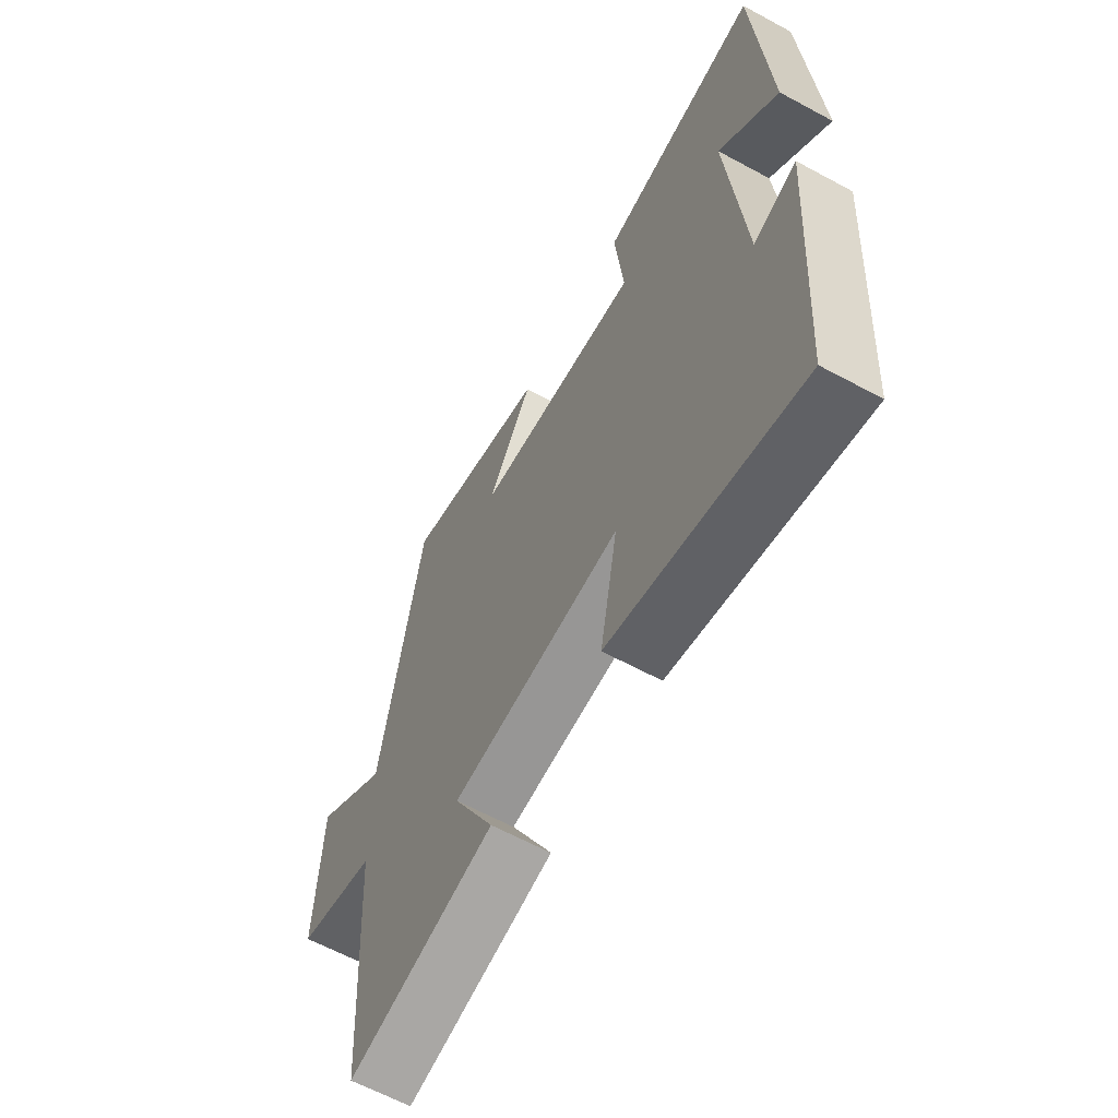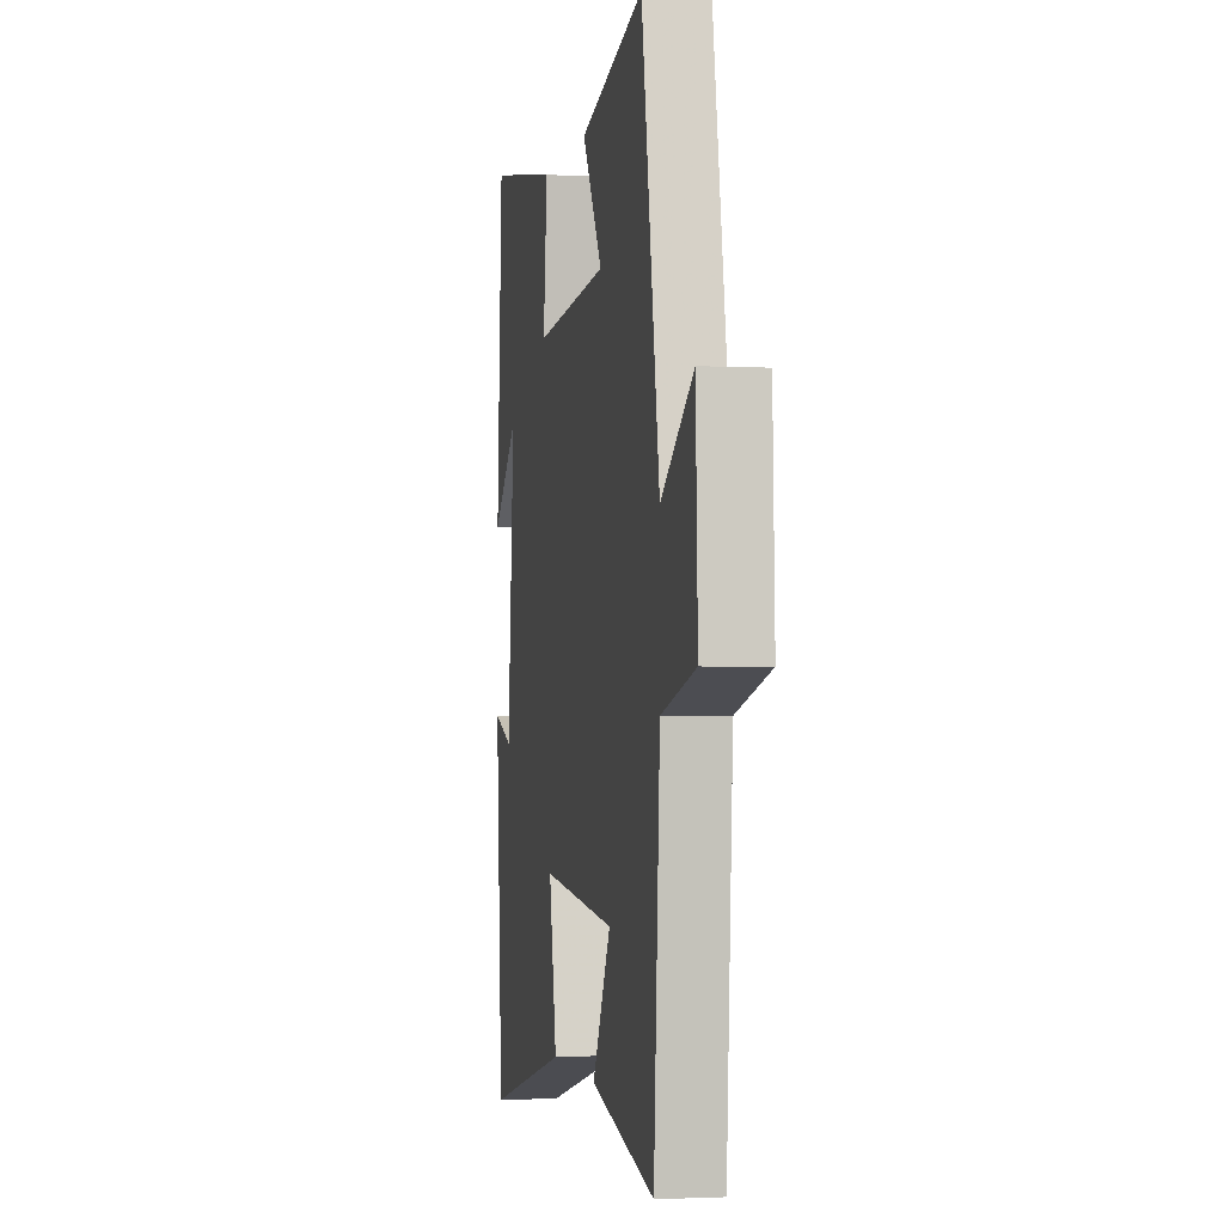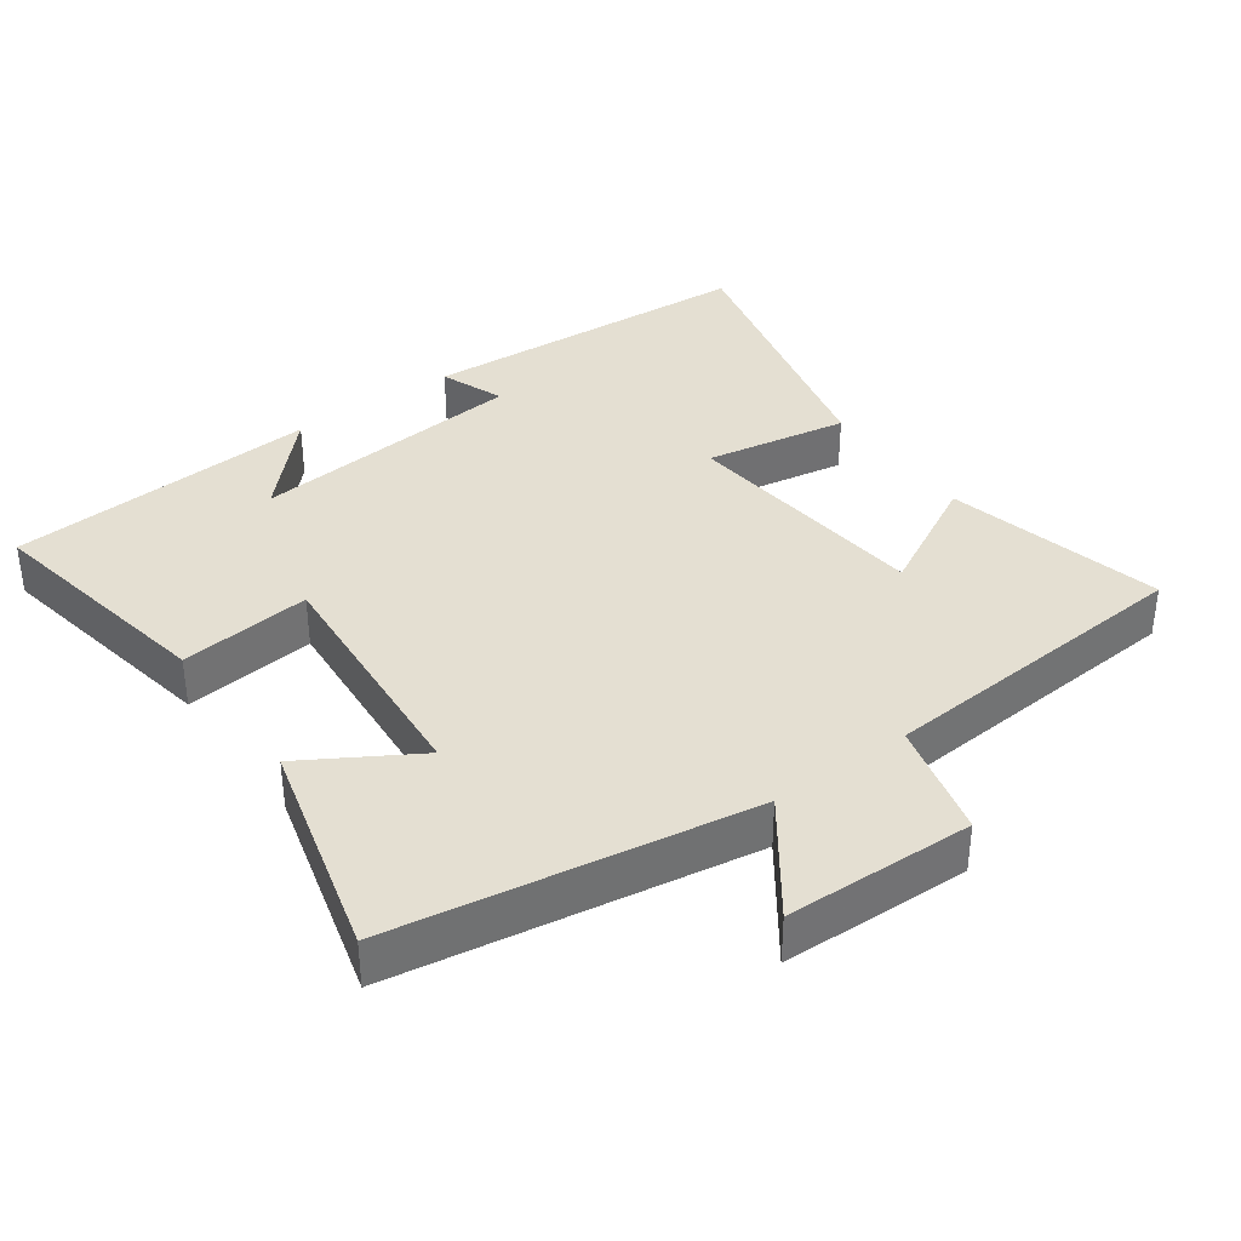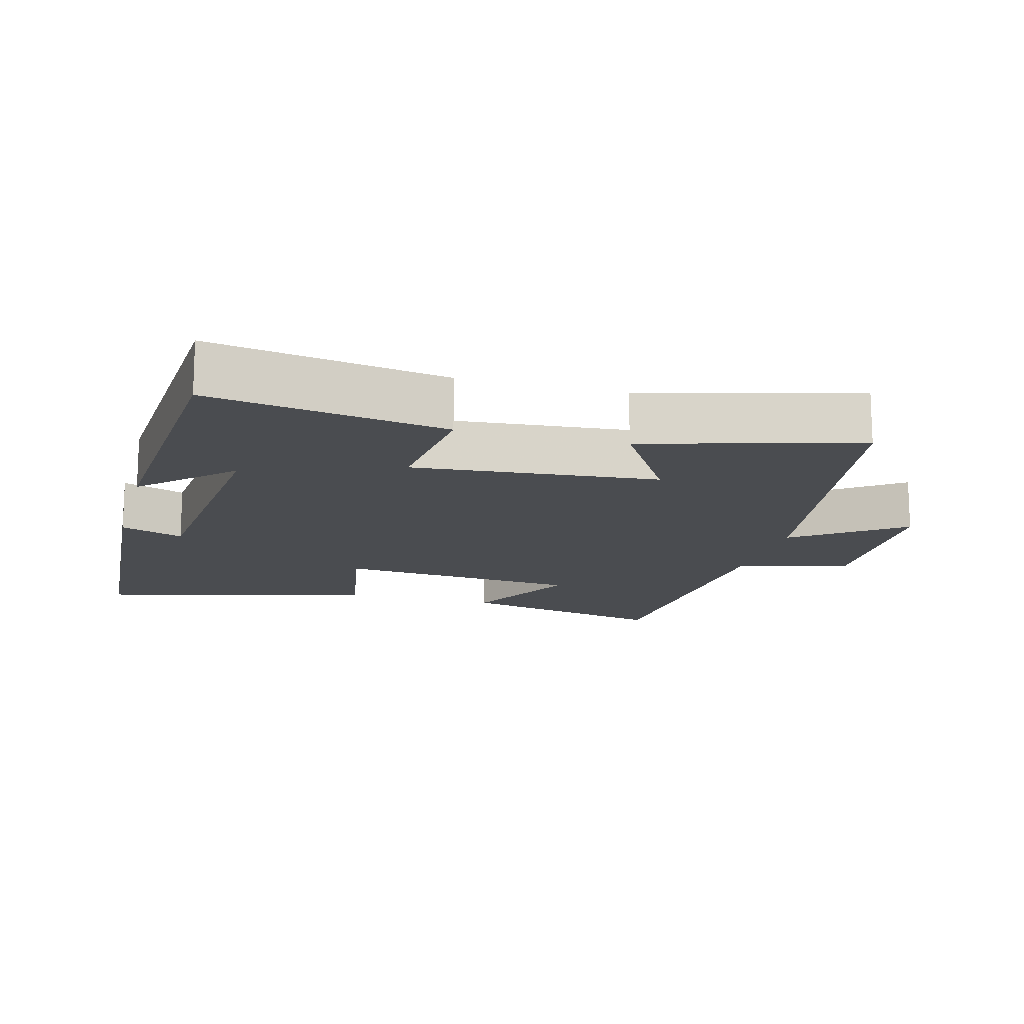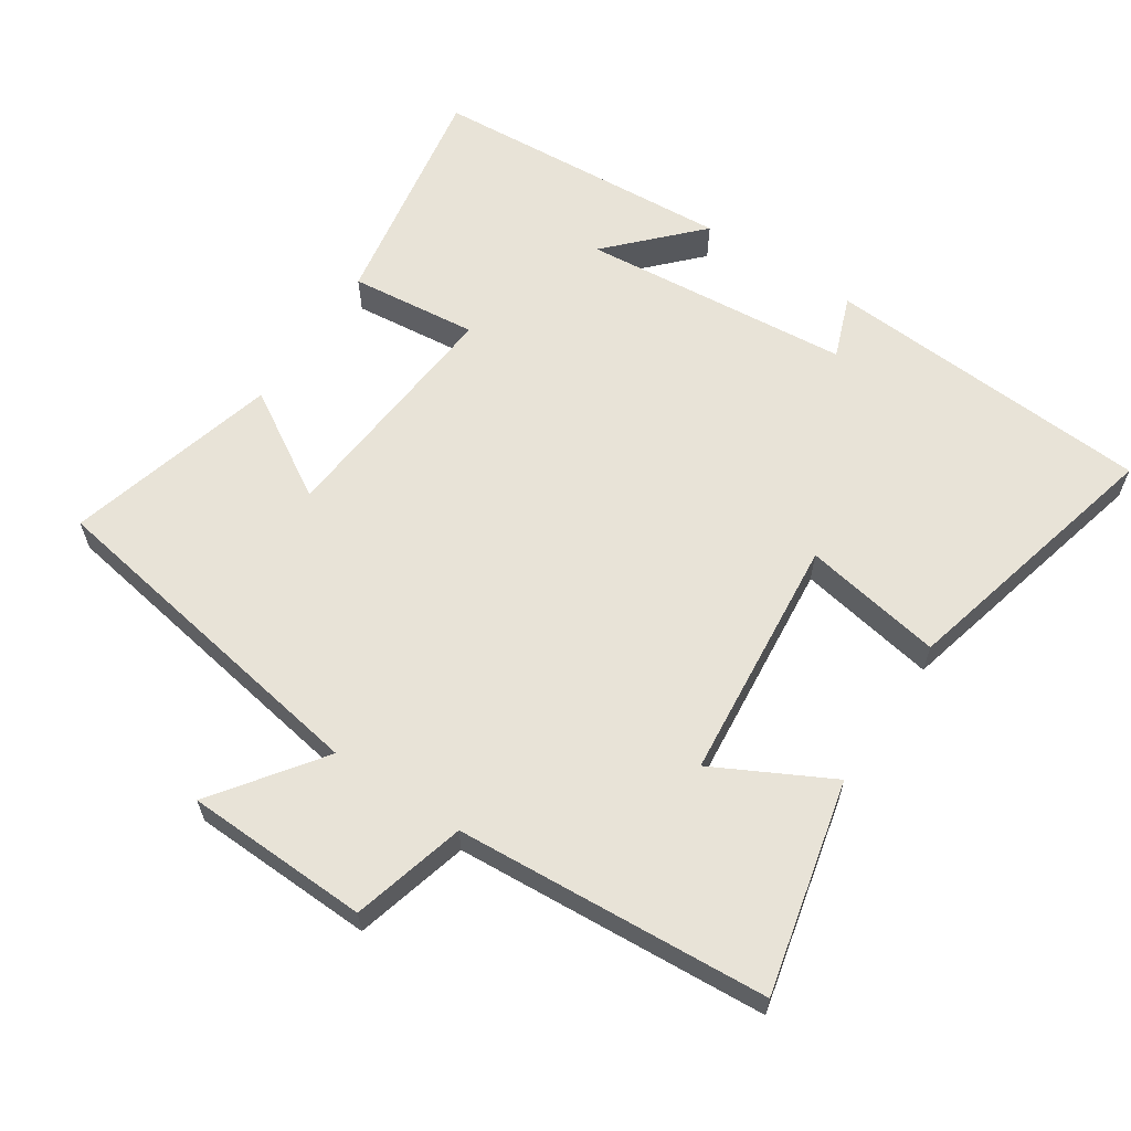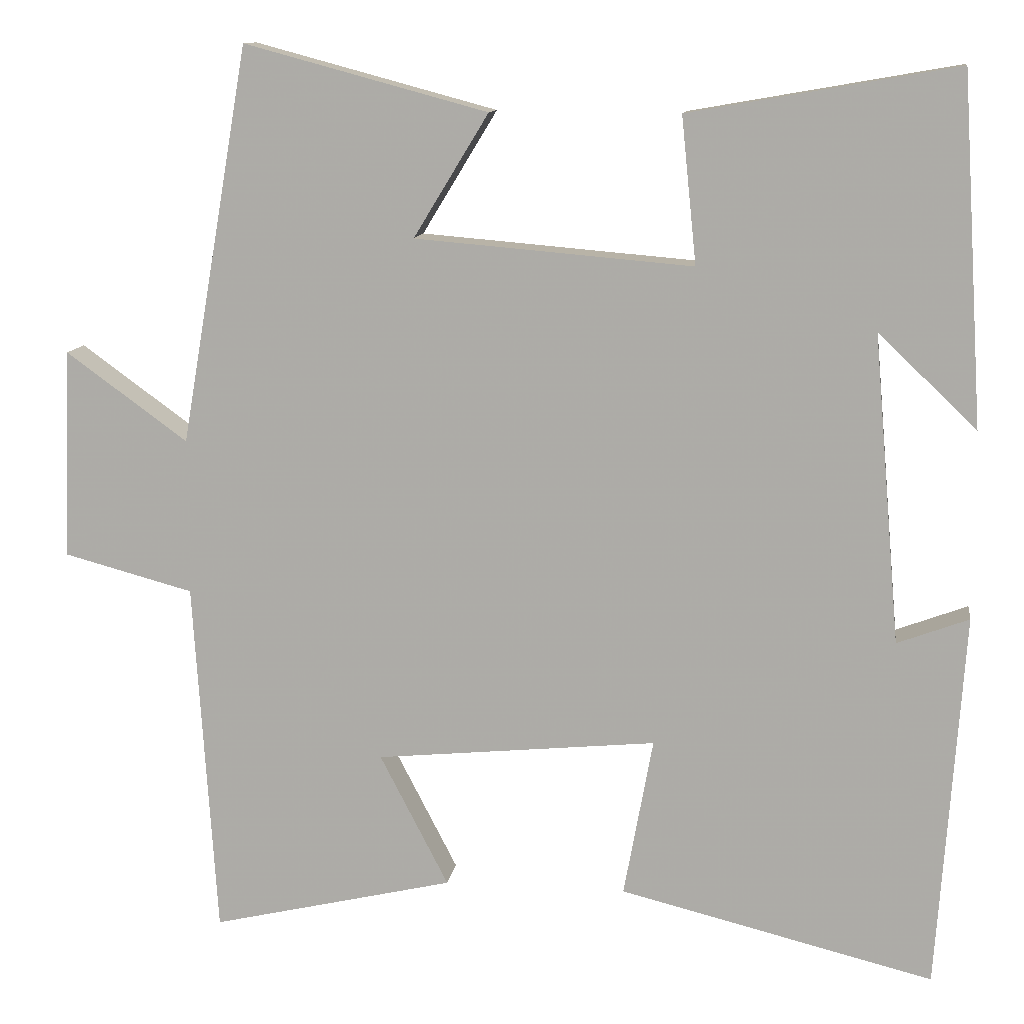
<metadata>
{"format":"obj","ext":"obj","renderer":"f3d","projection":"perspective","resolution":1024,"background":"white","views":[{"elev":-62.9,"azim":-118.7,"up":"+Z"},{"elev":-1.8,"azim":79.1,"up":"+Z"},{"elev":36.9,"azim":53.8,"up":"+Y"},{"elev":-14.8,"azim":-15.0,"up":"+Y"},{"elev":61.7,"azim":123.4,"up":"+Y"},{"elev":11.5,"azim":-172.0,"up":"+Z"}]}
</metadata>
<code>
v 0.414 0.07 0.583
v 0.5 0.07 0.08
v 0.654 0.07 0.192
v 0.664 0.07 -0.074
v 0.5 0.07 -0.118
v 0.471 0.07 -0.571
v 0.163 0.07 -0.5
v 0.25 0.07 -0.332
v -0.106 0.07 -0.298
v -0.069 0.07 -0.5
v -0.467 0.07 -0.599
v -0.5 0.07 -0.121
v -0.409 0.07 -0.155
v -0.375 0.07 0.237
v -0.5 0.07 0.117
v -0.472 0.07 0.559
v -0.132 0.07 0.5
v -0.151 0.07 0.314
v 0.201 0.07 0.344
v 0.106 0.07 0.5
v 0.414 0 0.583
v 0.5 0 0.08
v 0.654 0 0.192
v 0.664 0 -0.074
v 0.5 0 -0.118
v 0.471 0 -0.571
v 0.163 0 -0.5
v 0.25 0 -0.332
v -0.106 0 -0.298
v -0.069 0 -0.5
v -0.467 0 -0.599
v -0.5 0 -0.121
v -0.409 0 -0.155
v -0.375 0 0.237
v -0.5 0 0.117
v -0.472 0 0.559
v -0.132 0 0.5
v -0.151 0 0.314
v 0.201 0 0.344
v 0.106 0 0.5
f 19 20 1 2
f 18 19 2
f 16 17 18
f 14 15 16
f 14 16 18
f 13 14 18 2
f 11 12 13
f 10 11 13
f 9 10 13
f 8 9 13 2
f 7 8 2
f 6 7 2
f 5 6 2
f 2 3 4 5
f 22 21 40 39
f 22 39 38
f 38 37 36
f 36 35 34
f 38 36 34
f 22 38 34 33
f 33 32 31
f 33 31 30
f 33 30 29
f 22 33 29 28
f 22 28 27
f 22 27 26
f 22 26 25
f 25 24 23 22
f 1 21 22 2
f 2 22 23 3
f 3 23 24 4
f 4 24 25 5
f 5 25 26 6
f 6 26 27 7
f 7 27 28 8
f 8 28 29 9
f 9 29 30 10
f 10 30 31 11
f 11 31 32 12
f 12 32 33 13
f 13 33 34 14
f 14 34 35 15
f 15 35 36 16
f 16 36 37 17
f 17 37 38 18
f 18 38 39 19
f 19 39 40 20
f 20 40 21 1

</code>
